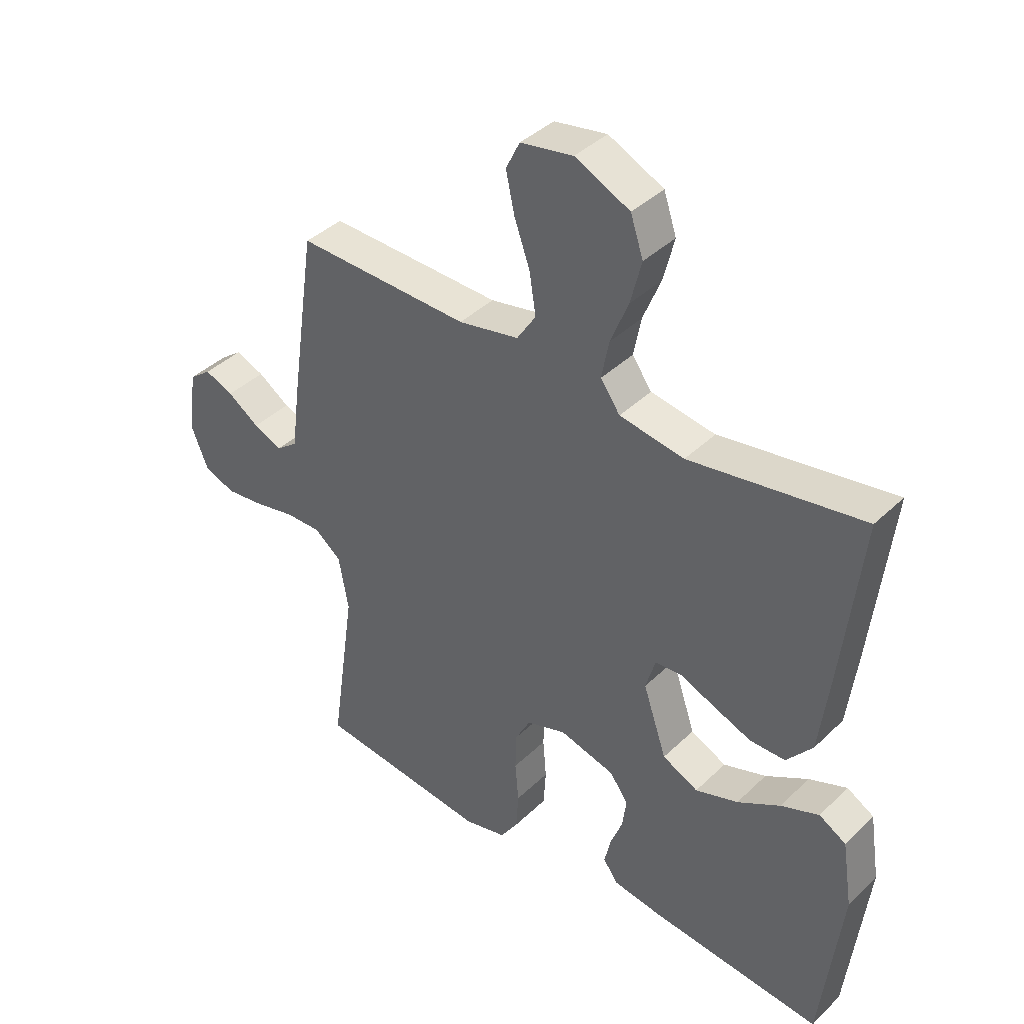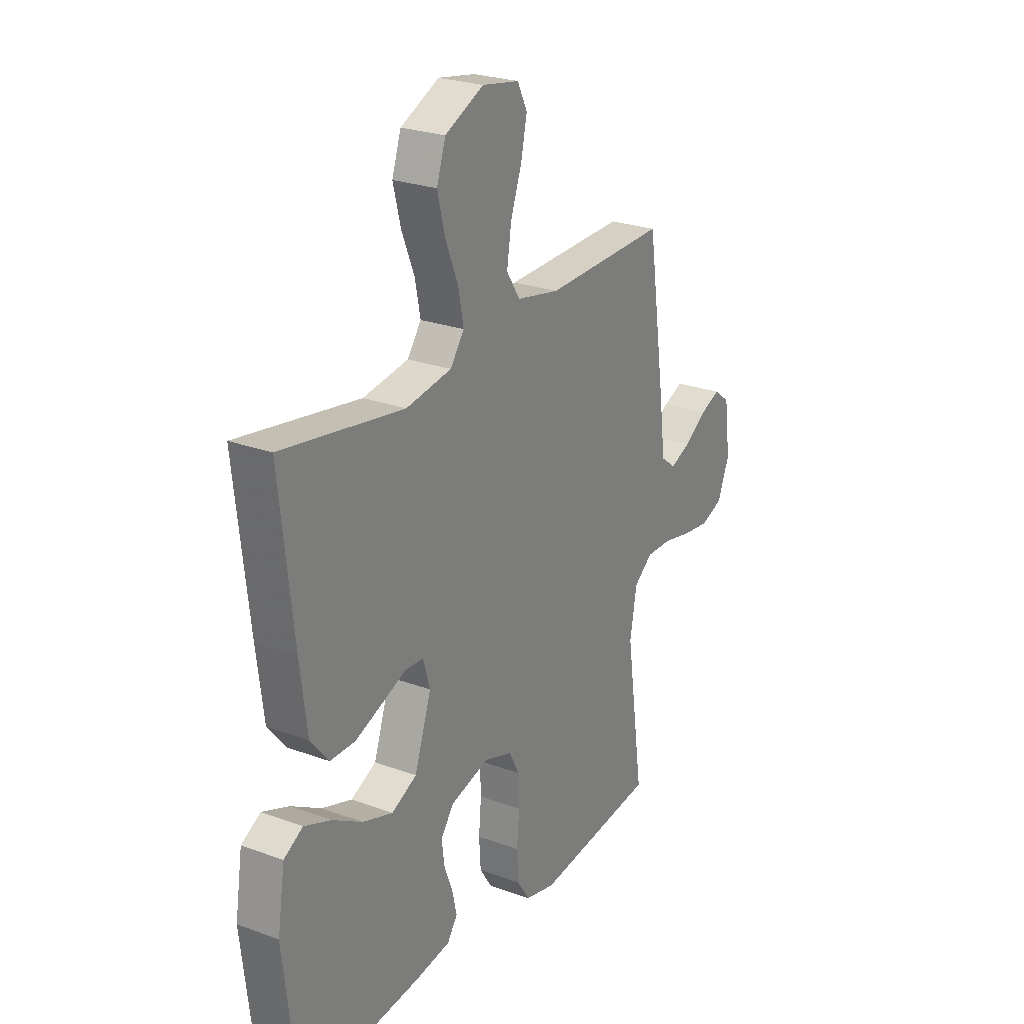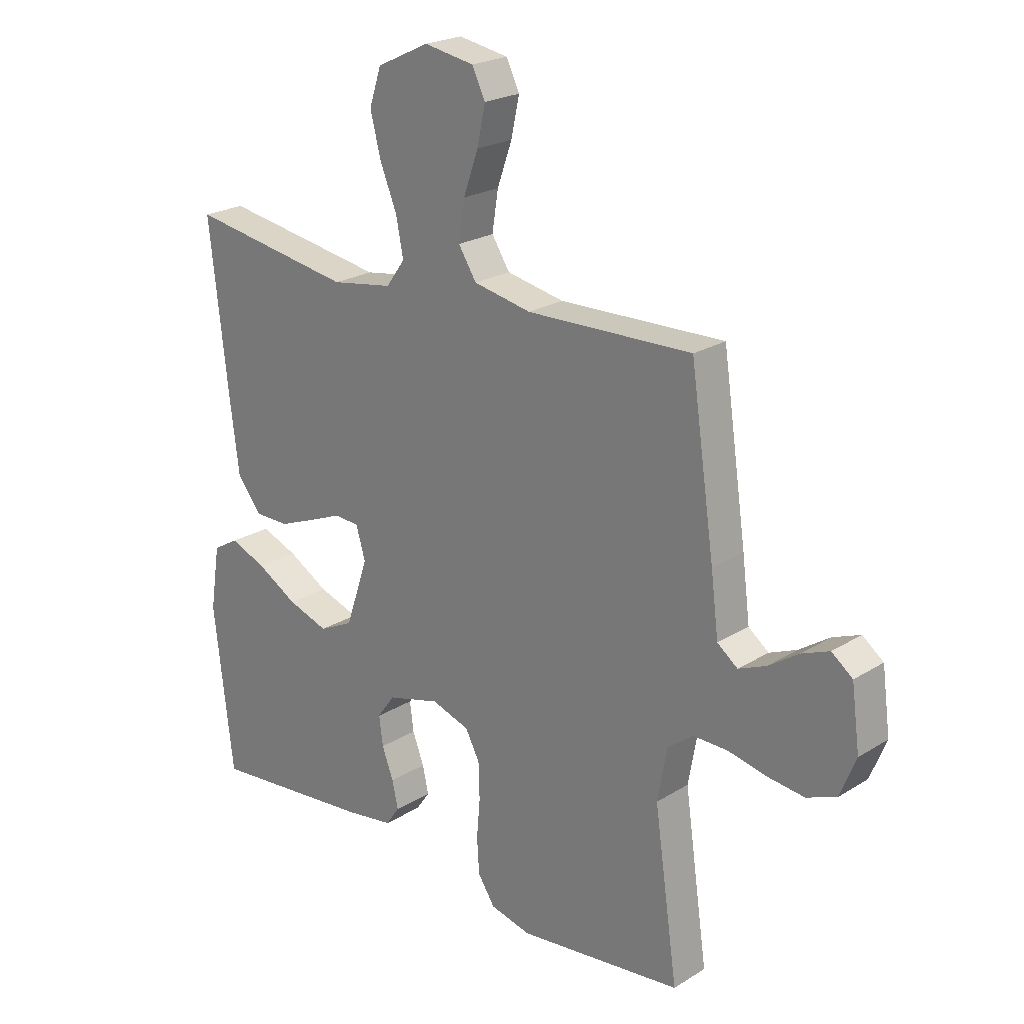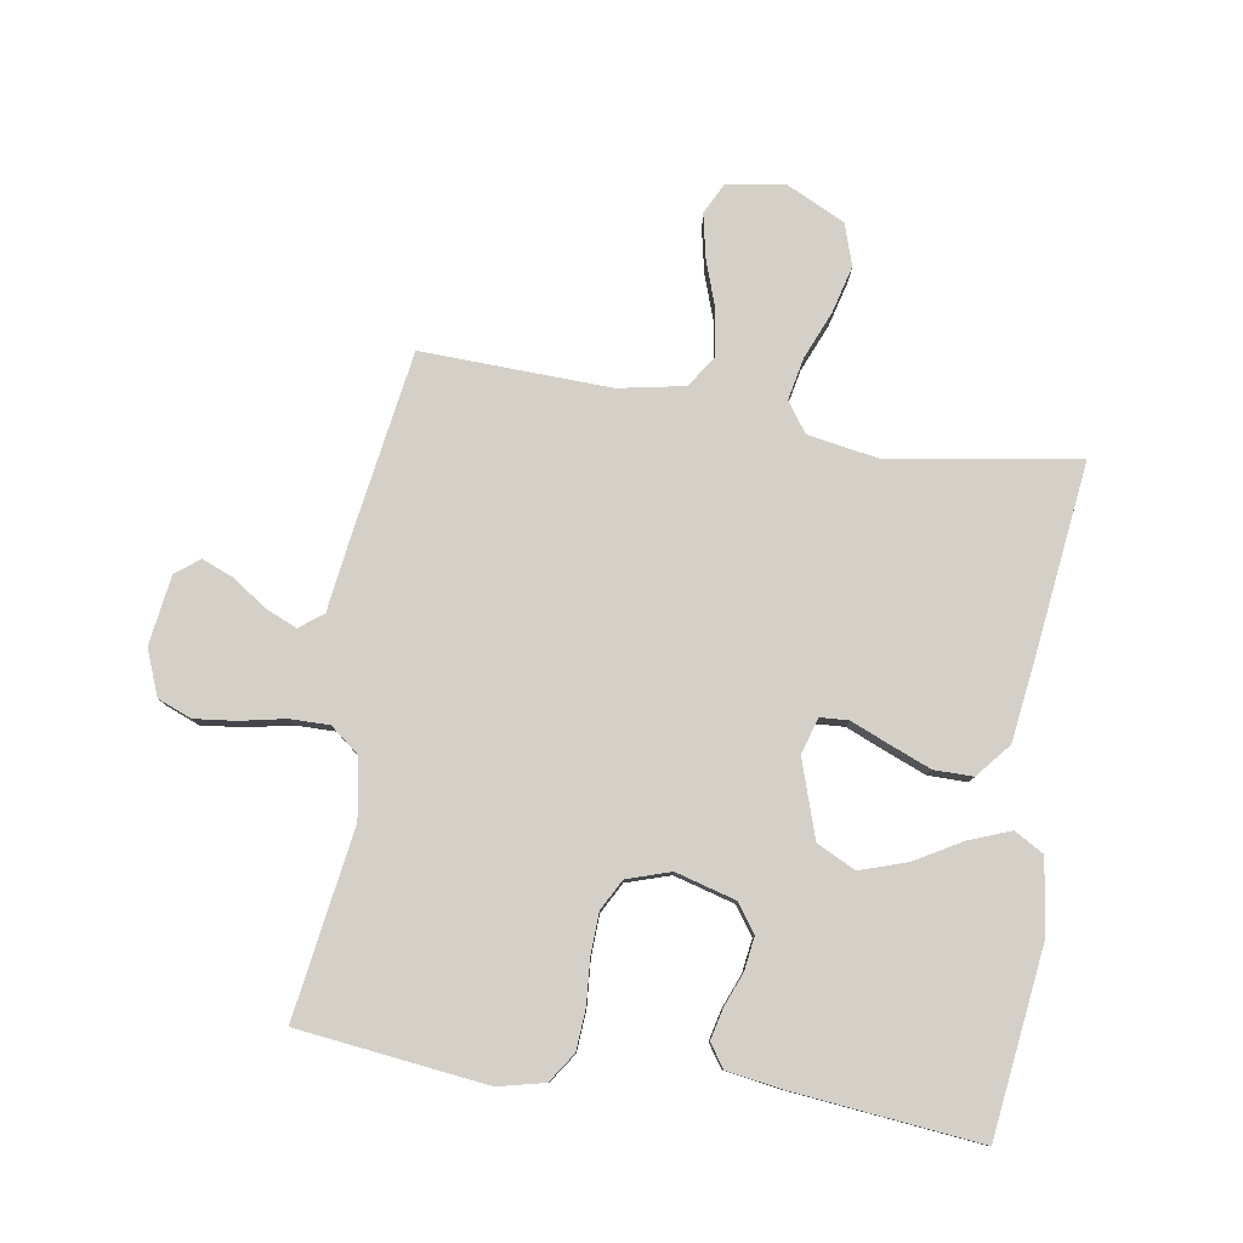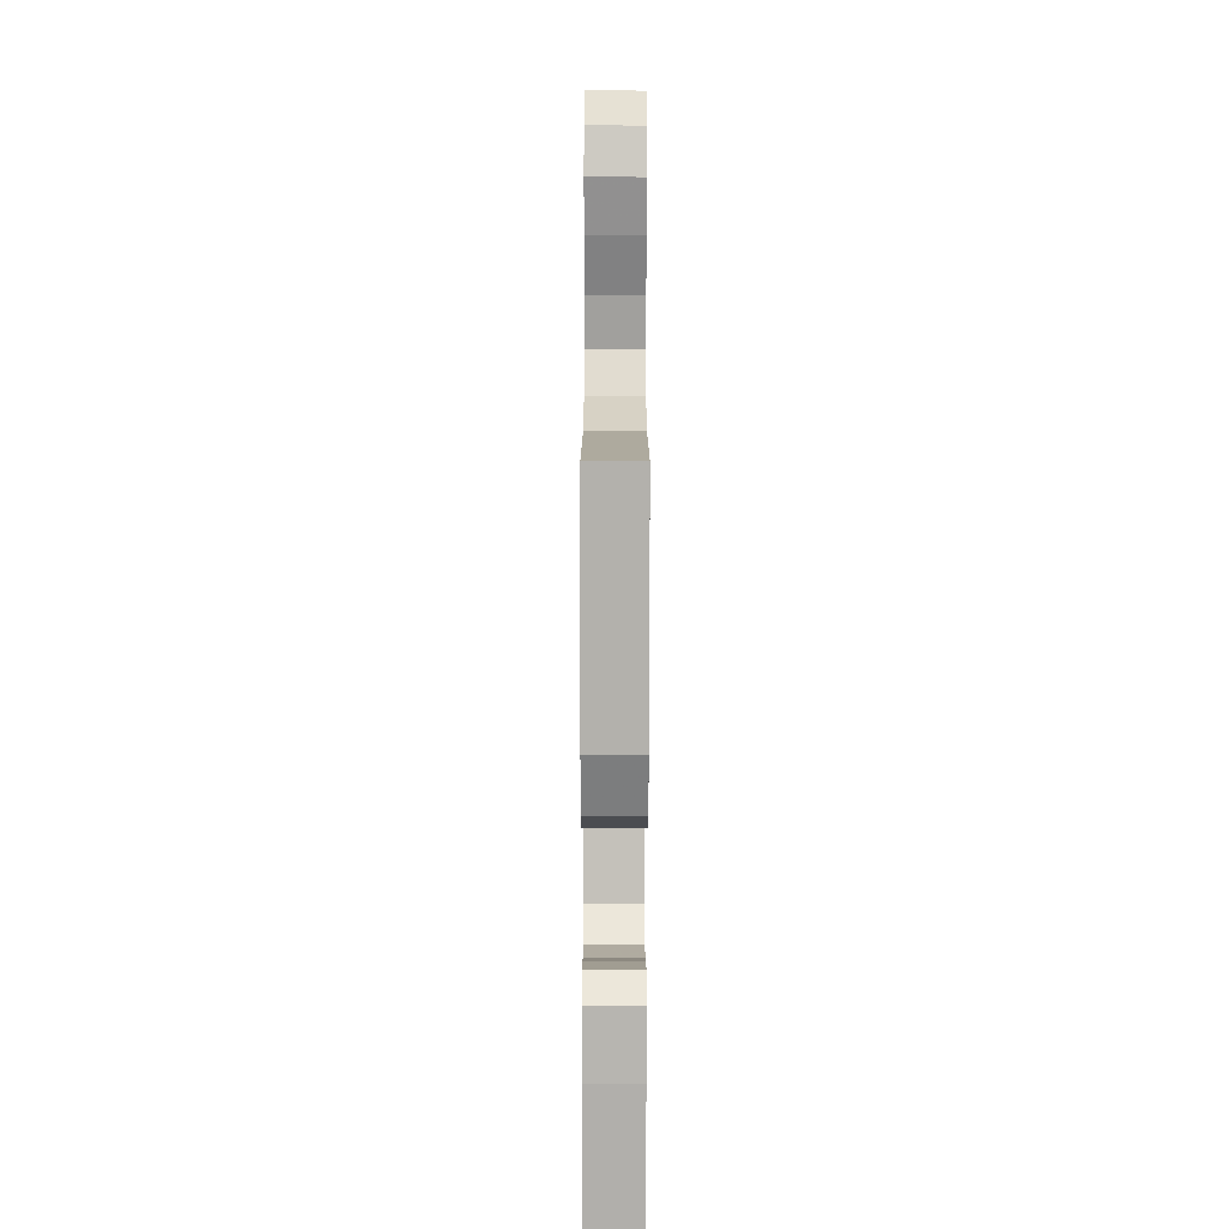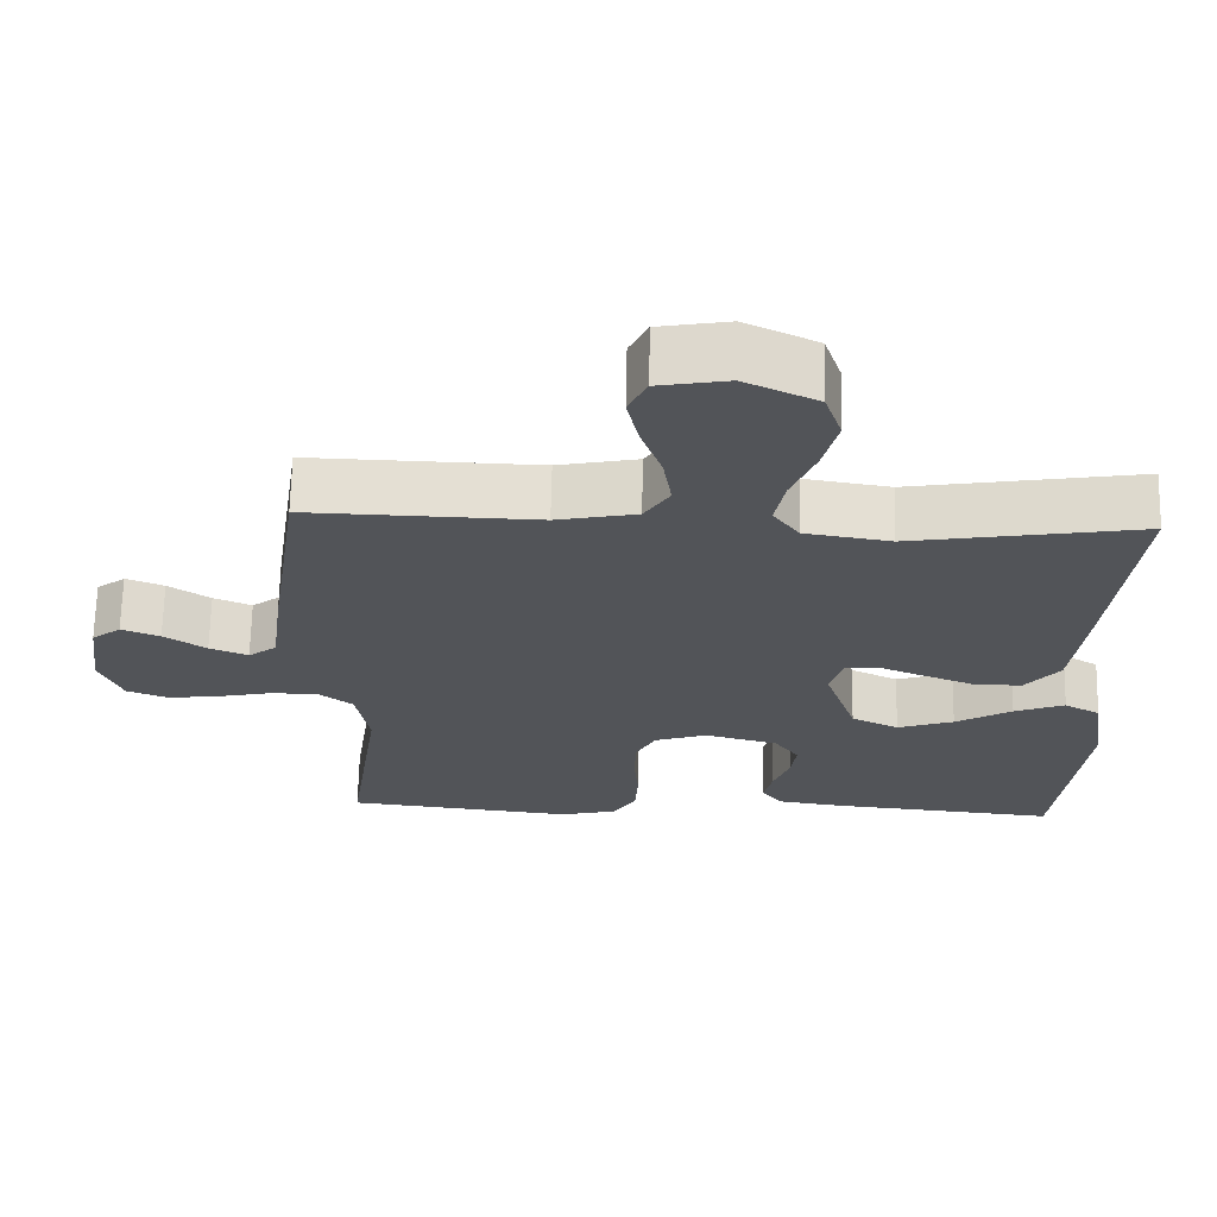
<metadata>
{"format":"obj","ext":"obj","renderer":"f3d","projection":"perspective","resolution":1024,"background":"white","views":[{"elev":39.8,"azim":-139.6,"up":"+Z"},{"elev":25.1,"azim":-59.2,"up":"+Z"},{"elev":22.5,"azim":43.2,"up":"+Z"},{"elev":79.9,"azim":-170.5,"up":"+Y"},{"elev":-72.6,"azim":89.9,"up":"+Z"},{"elev":66.8,"azim":-178.8,"up":"+Z"}]}
</metadata>
<code>
v 0.5 0.07 -0.5
v 0.2 0.07 -0.534
v 0.126 0.07 -0.516
v 0.095 0.07 -0.469
v 0.091 0.07 -0.404
v 0.097 0.07 -0.333
v 0.095 0.07 -0.267
v 0.069 0.07 -0.218
v 0 0.07 -0.195
v -0.096 0.07 -0.221
v -0.128 0.07 -0.265
v -0.121 0.07 -0.318
v -0.1 0.07 -0.373
v -0.089 0.07 -0.422
v -0.114 0.07 -0.458
v -0.2 0.07 -0.471
v -0.5 0.07 -0.5
v -0.535 0.07 -0.2
v -0.517 0.07 -0.084
v -0.47 0.07 -0.057
v -0.404 0.07 -0.083
v -0.33 0.07 -0.126
v -0.256 0.07 -0.151
v -0.194 0.07 -0.121
v -0.153 0.07 0
v -0.17 0.07 0.058
v -0.215 0.07 0.061
v -0.276 0.07 0.036
v -0.342 0.07 0.01
v -0.404 0.07 0.01
v -0.449 0.07 0.065
v -0.466 0.07 0.2
v -0.5 0.07 0.5
v -0.2 0.07 0.451
v -0.088 0.07 0.469
v -0.054 0.07 0.516
v -0.067 0.07 0.583
v -0.098 0.07 0.659
v -0.117 0.07 0.734
v -0.095 0.07 0.8
v 0 0.07 0.845
v 0.091 0.07 0.829
v 0.115 0.07 0.78
v 0.1 0.07 0.711
v 0.073 0.07 0.635
v 0.062 0.07 0.564
v 0.095 0.07 0.513
v 0.2 0.07 0.492
v 0.5 0.07 0.5
v 0.544 0.07 0.2
v 0.558 0.07 0.09
v 0.595 0.07 0.062
v 0.645 0.07 0.083
v 0.7 0.07 0.12
v 0.75 0.07 0.14
v 0.788 0.07 0.111
v 0.803 0.07 0
v 0.774 0.07 -0.072
v 0.72 0.07 -0.093
v 0.653 0.07 -0.085
v 0.583 0.07 -0.07
v 0.52 0.07 -0.069
v 0.474 0.07 -0.105
v 0.457 0.07 -0.2
v 0.5 0 -0.5
v 0.2 0 -0.534
v 0.126 0 -0.516
v 0.095 0 -0.469
v 0.091 0 -0.404
v 0.097 0 -0.333
v 0.095 0 -0.267
v 0.069 0 -0.218
v 0 0 -0.195
v -0.096 0 -0.221
v -0.128 0 -0.265
v -0.121 0 -0.318
v -0.1 0 -0.373
v -0.089 0 -0.422
v -0.114 0 -0.458
v -0.2 0 -0.471
v -0.5 0 -0.5
v -0.535 0 -0.2
v -0.517 0 -0.084
v -0.47 0 -0.057
v -0.404 0 -0.083
v -0.33 0 -0.126
v -0.256 0 -0.151
v -0.194 0 -0.121
v -0.153 0 0
v -0.17 0 0.058
v -0.215 0 0.061
v -0.276 0 0.036
v -0.342 0 0.01
v -0.404 0 0.01
v -0.449 0 0.065
v -0.466 0 0.2
v -0.5 0 0.5
v -0.2 0 0.451
v -0.088 0 0.469
v -0.054 0 0.516
v -0.067 0 0.583
v -0.098 0 0.659
v -0.117 0 0.734
v -0.095 0 0.8
v 0 0 0.845
v 0.091 0 0.829
v 0.115 0 0.78
v 0.1 0 0.711
v 0.073 0 0.635
v 0.062 0 0.564
v 0.095 0 0.513
v 0.2 0 0.492
v 0.5 0 0.5
v 0.544 0 0.2
v 0.558 0 0.09
v 0.595 0 0.062
v 0.645 0 0.083
v 0.7 0 0.12
v 0.75 0 0.14
v 0.788 0 0.111
v 0.803 0 0
v 0.774 0 -0.072
v 0.72 0 -0.093
v 0.653 0 -0.085
v 0.583 0 -0.07
v 0.52 0 -0.069
v 0.474 0 -0.105
v 0.457 0 -0.2
f 58 59 60 61
f 58 61 62
f 57 58 62
f 56 57 62
f 53 54 55 56
f 52 53 56 62
f 51 52 62 63
f 48 49 50 51
f 47 48 51 63
f 42 43 44 45
f 42 45 46
f 41 42 46
f 40 41 46
f 37 38 39 40
f 36 37 40 46
f 35 36 46 47
f 31 32 33 34
f 31 34 35
f 27 28 29 30
f 27 30 31 35
f 19 20 21 22
f 19 22 23
f 18 19 23
f 17 18 23
f 16 17 23 24
f 12 13 14 15
f 11 12 15 16
f 3 4 5 6
f 3 6 7
f 64 1 2 3
f 64 3 7
f 63 64 7 8
f 47 63 8 9
f 26 27 35 47
f 25 26 47 9
f 11 16 24 25
f 10 11 25
f 9 10 25
f 125 124 123 122
f 126 125 122
f 126 122 121
f 126 121 120
f 120 119 118 117
f 126 120 117 116
f 127 126 116 115
f 115 114 113 112
f 127 115 112 111
f 109 108 107 106
f 110 109 106
f 110 106 105
f 110 105 104
f 104 103 102 101
f 110 104 101 100
f 111 110 100 99
f 98 97 96 95
f 99 98 95
f 94 93 92 91
f 99 95 94 91
f 86 85 84 83
f 87 86 83
f 87 83 82
f 87 82 81
f 88 87 81 80
f 79 78 77 76
f 80 79 76 75
f 70 69 68 67
f 71 70 67
f 67 66 65 128
f 71 67 128
f 72 71 128 127
f 73 72 127 111
f 111 99 91 90
f 73 111 90 89
f 89 88 80 75
f 89 75 74
f 89 74 73
f 1 65 66 2
f 2 66 67 3
f 3 67 68 4
f 4 68 69 5
f 5 69 70 6
f 6 70 71 7
f 7 71 72 8
f 8 72 73 9
f 9 73 74 10
f 10 74 75 11
f 11 75 76 12
f 12 76 77 13
f 13 77 78 14
f 14 78 79 15
f 15 79 80 16
f 16 80 81 17
f 17 81 82 18
f 18 82 83 19
f 19 83 84 20
f 20 84 85 21
f 21 85 86 22
f 22 86 87 23
f 23 87 88 24
f 24 88 89 25
f 25 89 90 26
f 26 90 91 27
f 27 91 92 28
f 28 92 93 29
f 29 93 94 30
f 30 94 95 31
f 31 95 96 32
f 32 96 97 33
f 33 97 98 34
f 34 98 99 35
f 35 99 100 36
f 36 100 101 37
f 37 101 102 38
f 38 102 103 39
f 39 103 104 40
f 40 104 105 41
f 41 105 106 42
f 42 106 107 43
f 43 107 108 44
f 44 108 109 45
f 45 109 110 46
f 46 110 111 47
f 47 111 112 48
f 48 112 113 49
f 49 113 114 50
f 50 114 115 51
f 51 115 116 52
f 52 116 117 53
f 53 117 118 54
f 54 118 119 55
f 55 119 120 56
f 56 120 121 57
f 57 121 122 58
f 58 122 123 59
f 59 123 124 60
f 60 124 125 61
f 61 125 126 62
f 62 126 127 63
f 63 127 128 64
f 64 128 65 1

</code>
